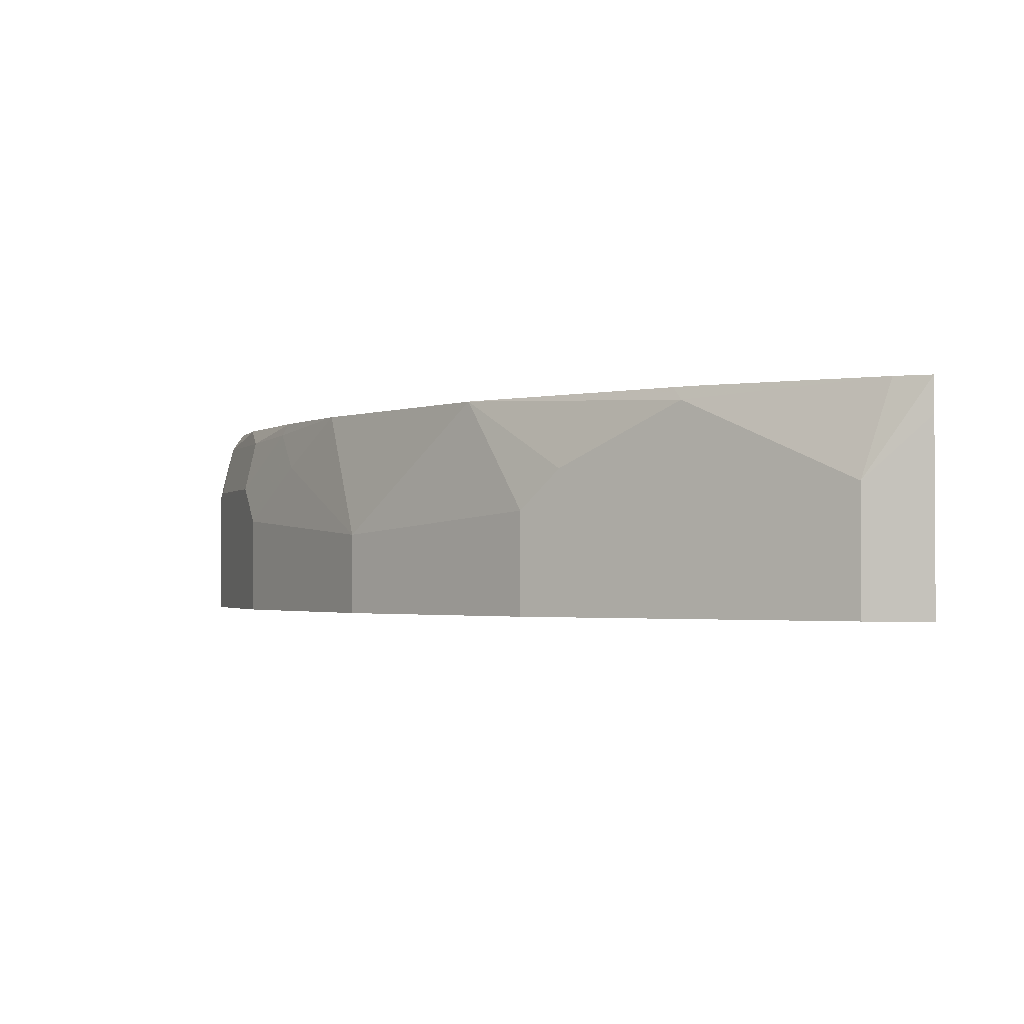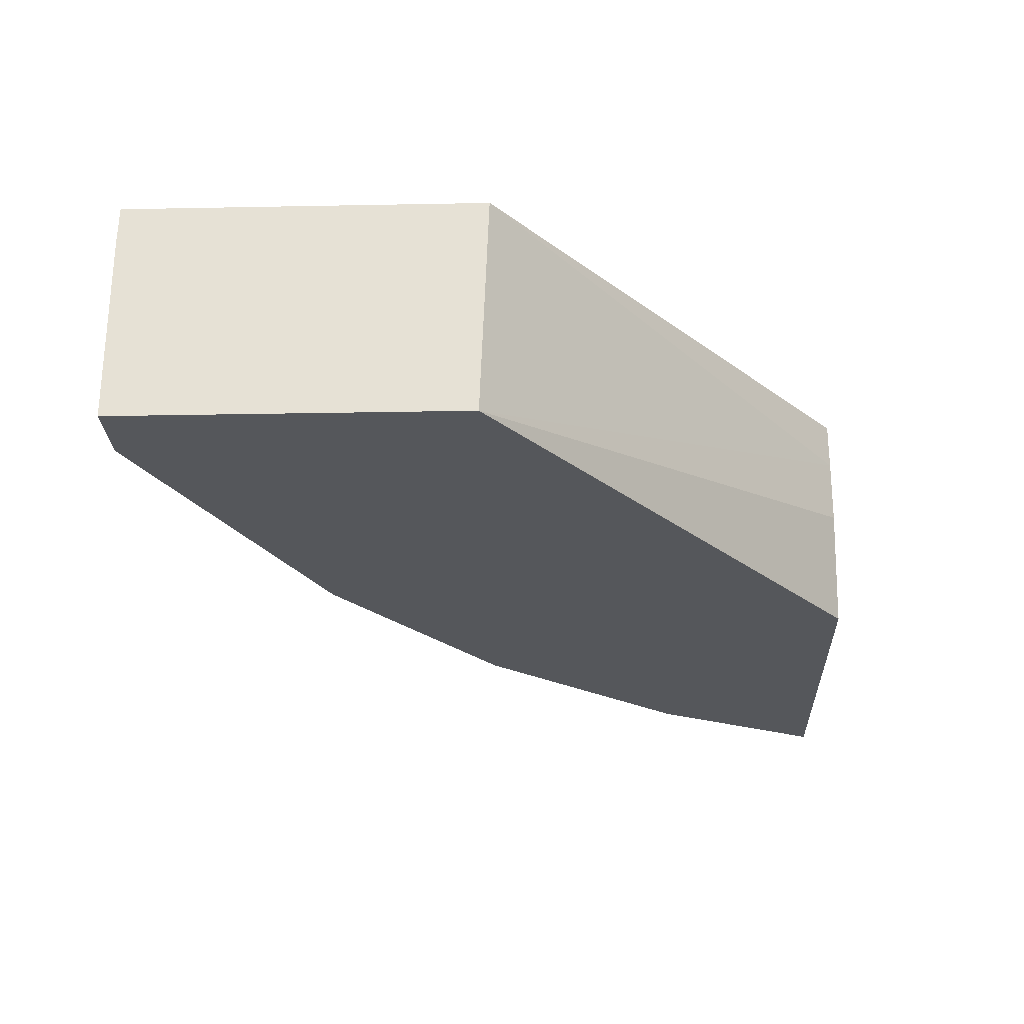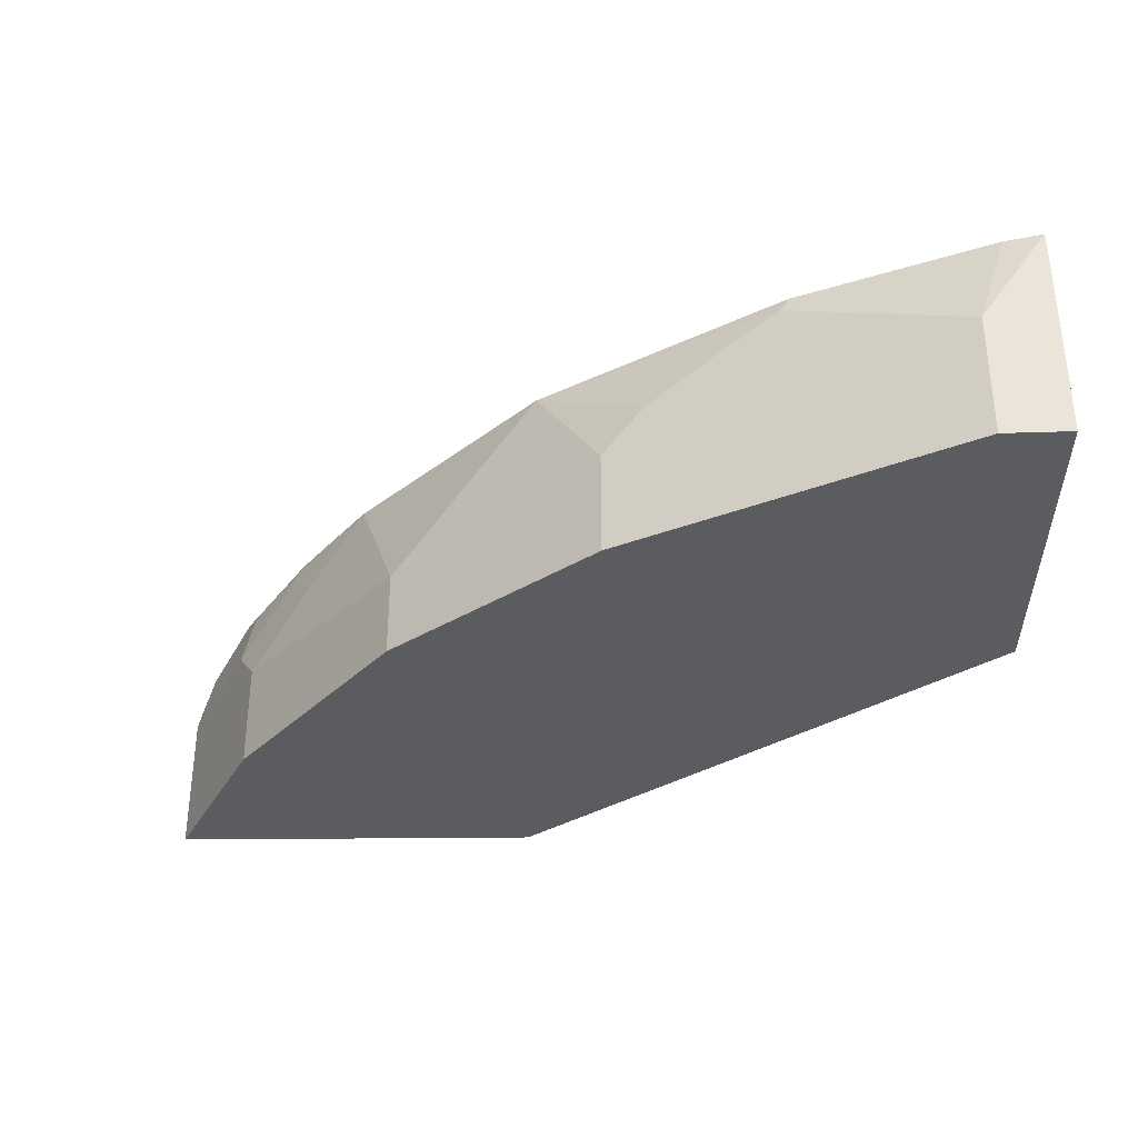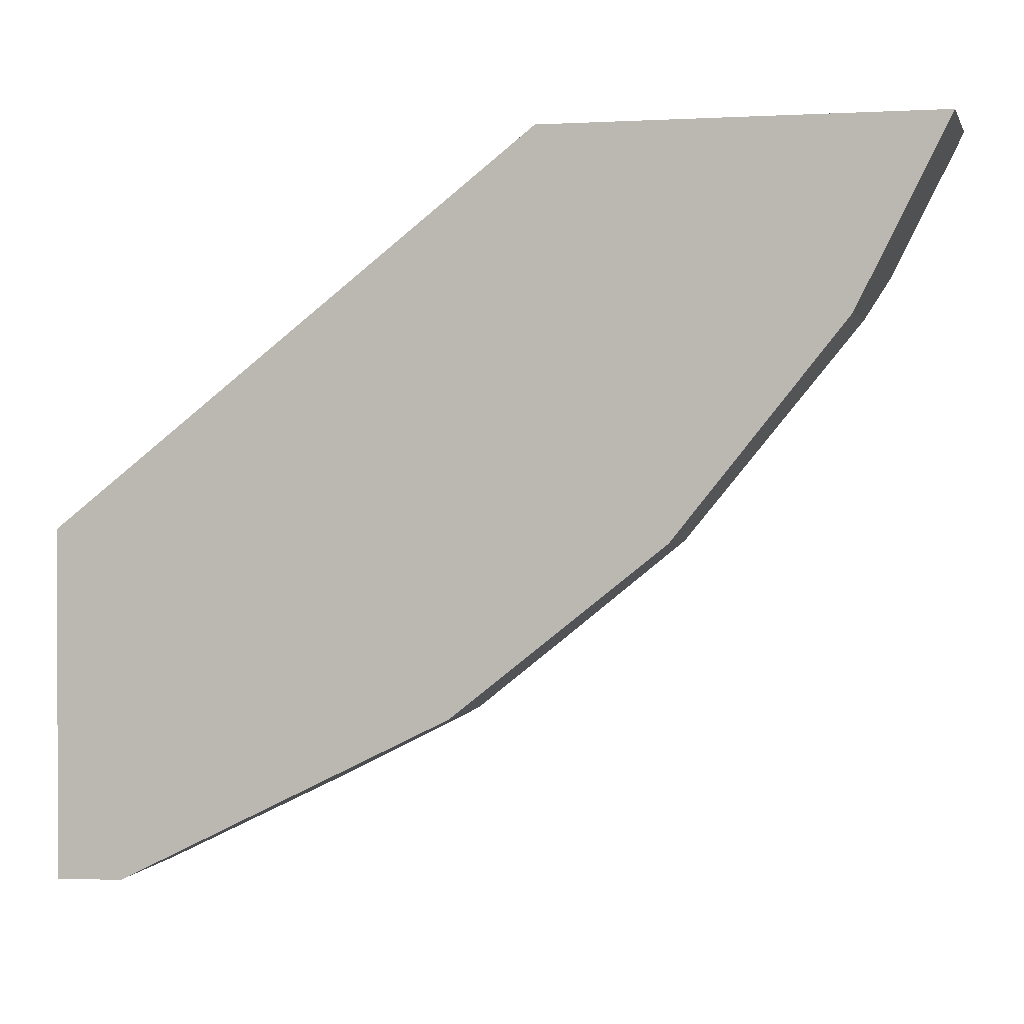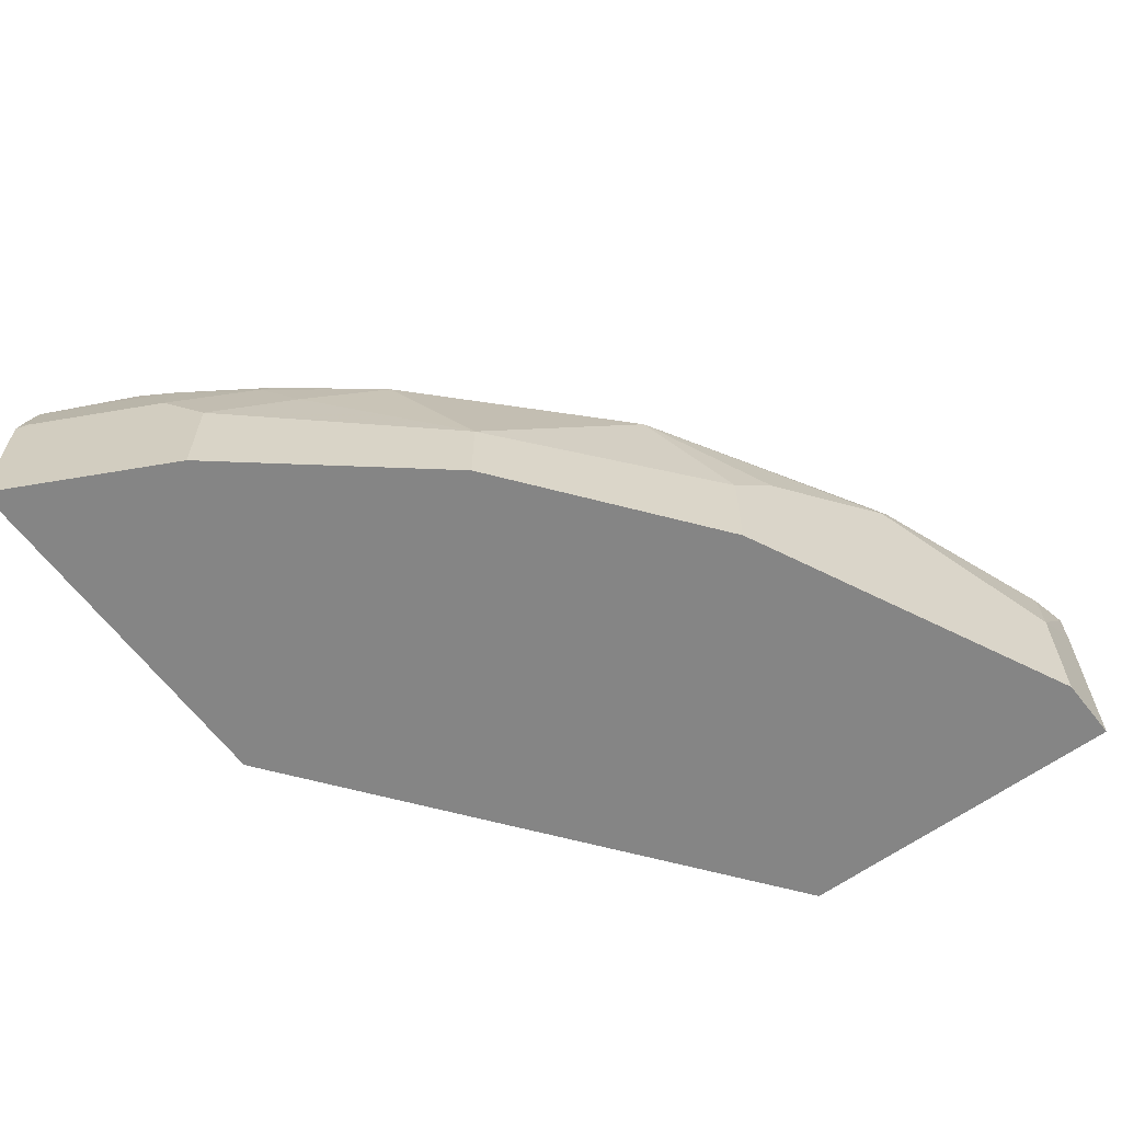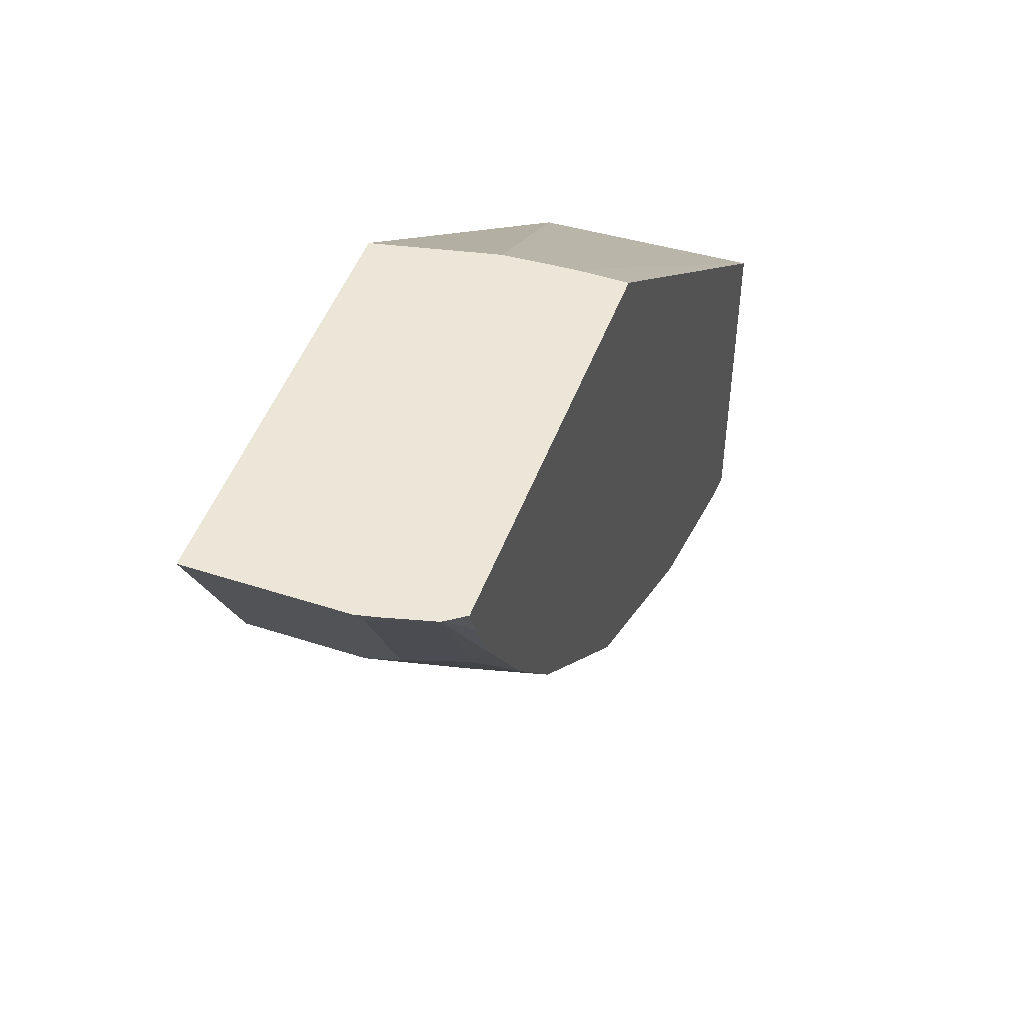
<metadata>
{"format":"obj","ext":"obj","renderer":"f3d","projection":"perspective","resolution":1024,"background":"white","views":[{"elev":-1.8,"azim":7.0,"up":"+Z"},{"elev":-26.4,"azim":91.7,"up":"+Z"},{"elev":-34.6,"azim":0.8,"up":"+Z"},{"elev":1.4,"azim":-165.7,"up":"+Y"},{"elev":-61.8,"azim":-53.6,"up":"+Z"},{"elev":48.8,"azim":-70.1,"up":"+Y"}]}
</metadata>
<code>
v -0.5286 -0.05537 0.1319
v -0.5286 -0.05537 0.1032
v -0.7558 -0.05537 0.1319
v -0.2583 -0.2752 0.1319
v -0.5307 -0.05537 0.06491
v -0.2583 -0.2803 -0.002246
v -0.7627 -0.05537 0.1222
v -0.754 -0.05979 0.1319
v -0.2583 -0.4845 0.1319
v -0.5456 -0.05537 -0.002246
v -0.2583 -0.4851 -0.002246
v -0.7634 -0.05537 0.1209
v -0.7632 -0.05588 0.121
v -0.7342 -0.1074 0.1319
v -0.7483 -0.07447 0.1319
v -0.2594 -0.4843 0.1319
v -0.2978 -0.4839 0.07444
v -0.2583 -0.4851 0.1105
v -0.7727 -0.05537 -0.002246
v -0.2978 -0.4839 -0.002246
v -0.7702 -0.05537 0.09479
v -0.7694 -0.06206 0.08685
v -0.7259 -0.1303 0.121
v -0.6889 -0.1785 0.1319
v -0.2801 -0.4791 0.1319
v -0.3374 -0.4642 -0.002246
v -0.3971 -0.4343 0.1241
v -0.7621 -0.07674 -0.002246
v -0.7727 -0.05537 0.08352
v -0.7321 -0.1365 0.08685
v -0.6949 -0.1737 0.1241
v -0.6453 -0.2358 0.1319
v -0.3905 -0.4351 0.1319
v -0.4716 -0.3971 0.08685
v -0.4863 -0.3898 -0.002246
v -0.4019 -0.4283 0.1319
v -0.5336 -0.3474 0.1319
v -0.7321 -0.1365 -0.002246
v -0.7248 -0.1512 -0.002246
v -0.7197 -0.1613 0.06205
v -0.6825 -0.1986 0.09926
v -0.6205 -0.2854 0.04964
v -0.4964 -0.3847 0.06205
v -0.4964 -0.3847 -0.002246
v -0.7197 -0.1613 -0.002246
v -0.6205 -0.2854 -0.002246
f 26 27 34
f 17 27 26
f 24 31 32
f 23 31 24
f 23 30 31
f 22 29 30
f 21 29 22
f 19 28 29
f 25 33 27
f 13 23 14
f 17 26 20
f 16 25 17
f 14 23 24
f 13 30 23
f 13 22 30
f 12 22 13
f 12 21 22
f 26 34 35
f 11 17 20
f 17 25 27
f 27 33 36
f 34 37 43
f 27 37 34
f 11 18 17
f 42 44 43
f 42 46 44
f 40 46 42
f 40 45 46
f 40 42 41
f 39 45 40
f 37 42 43
f 35 43 44
f 34 43 35
f 32 42 37
f 32 41 42
f 31 41 32
f 31 40 41
f 30 40 31
f 30 39 40
f 30 38 39
f 28 38 30
f 28 30 29
f 27 36 37
f 9 17 18
f 1 9 4
f 7 15 8
f 1 25 16
f 1 33 25
f 1 36 33
f 1 37 36
f 1 32 37
f 1 24 32
f 1 14 24
f 1 15 14
f 1 16 9
f 1 8 15
f 1 12 7
f 1 21 12
f 1 29 21
f 1 19 29
f 1 10 19
f 1 5 10
f 1 2 5
f 9 16 17
f 1 7 3
f 1 4 2
f 1 3 8
f 2 6 5
f 7 14 15
f 2 4 6
f 7 13 14
f 7 12 13
f 6 19 10
f 6 28 19
f 6 39 38
f 6 45 39
f 6 46 45
f 6 44 46
f 6 38 28
f 6 26 35
f 6 20 26
f 6 11 20
f 5 6 10
f 4 11 6
f 4 18 11
f 4 9 18
f 6 35 44
f 3 7 8

</code>
